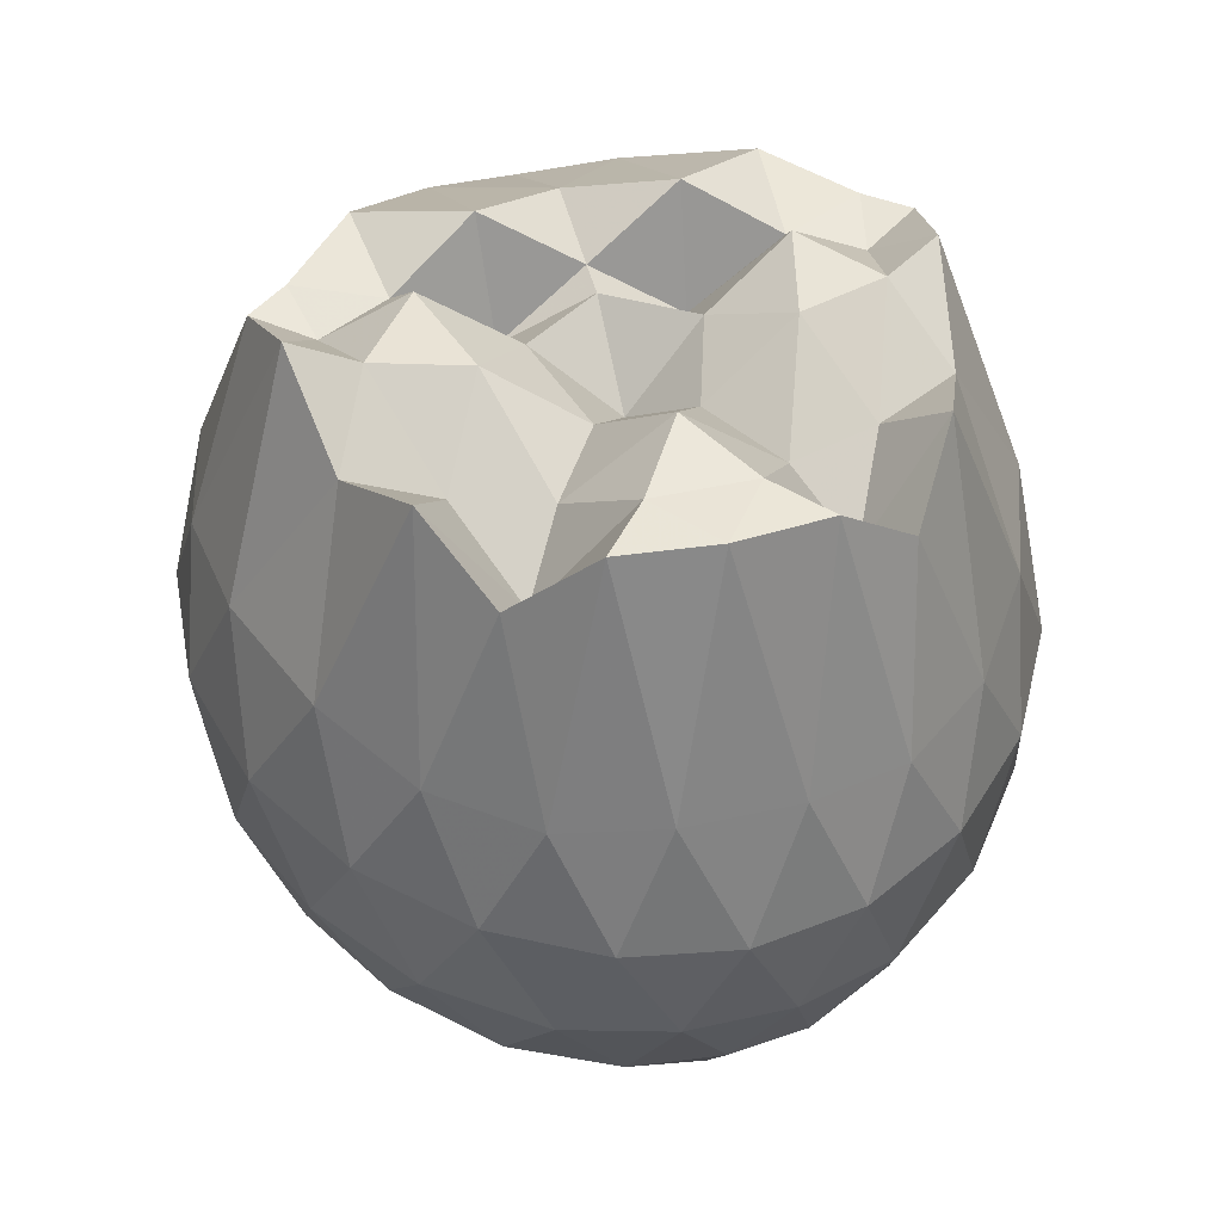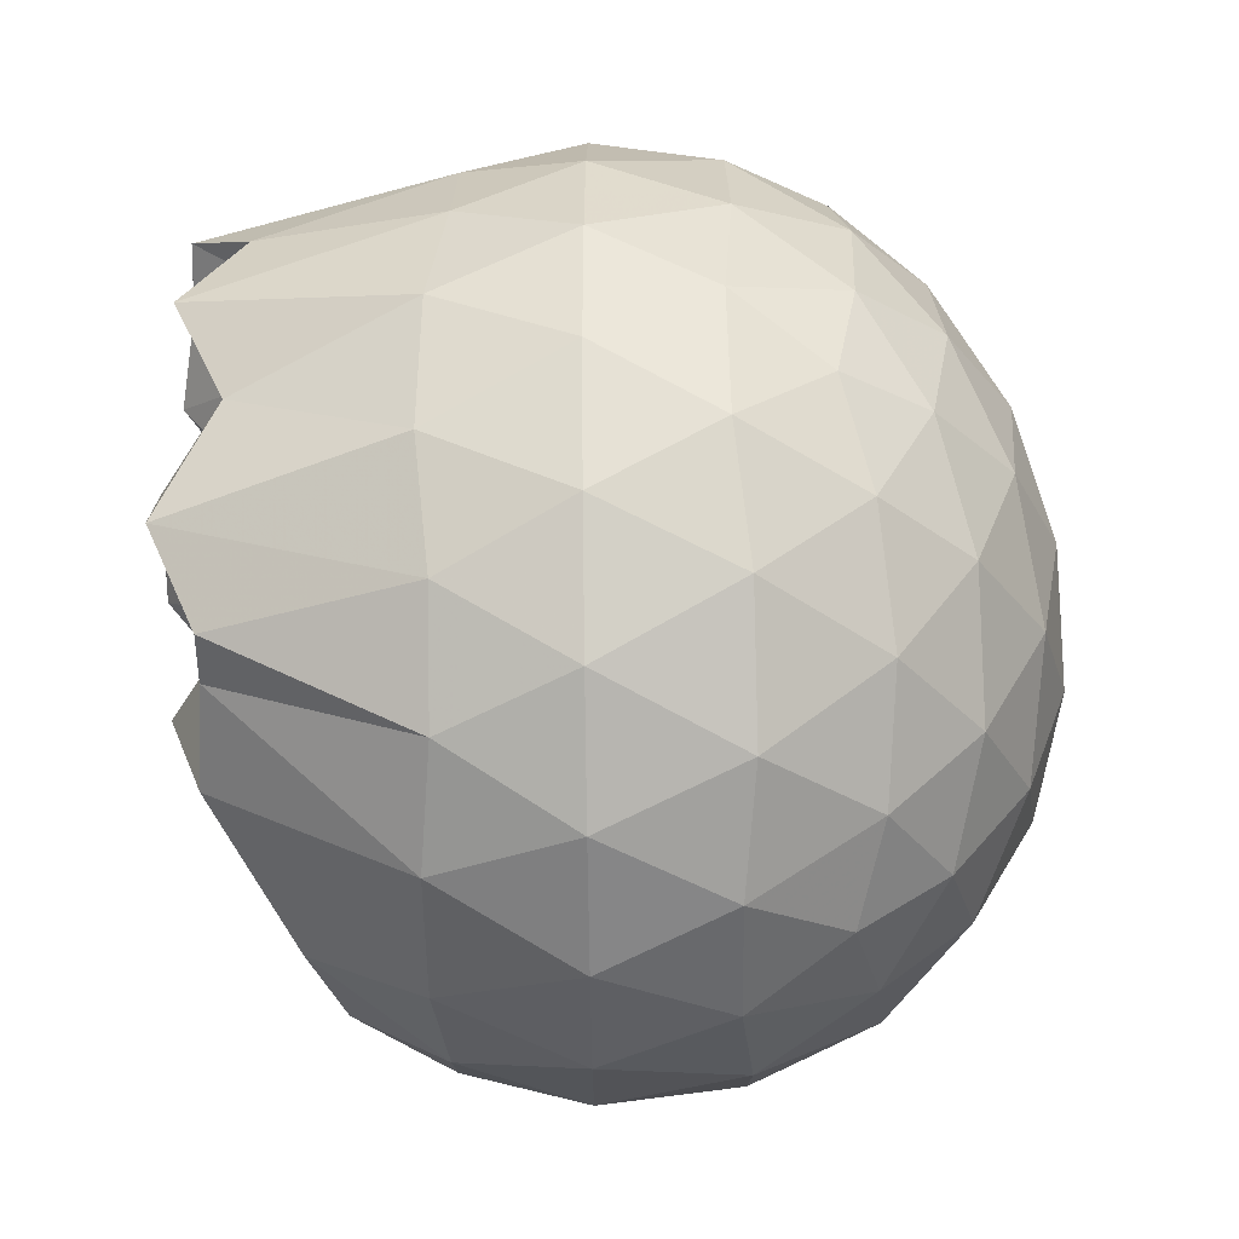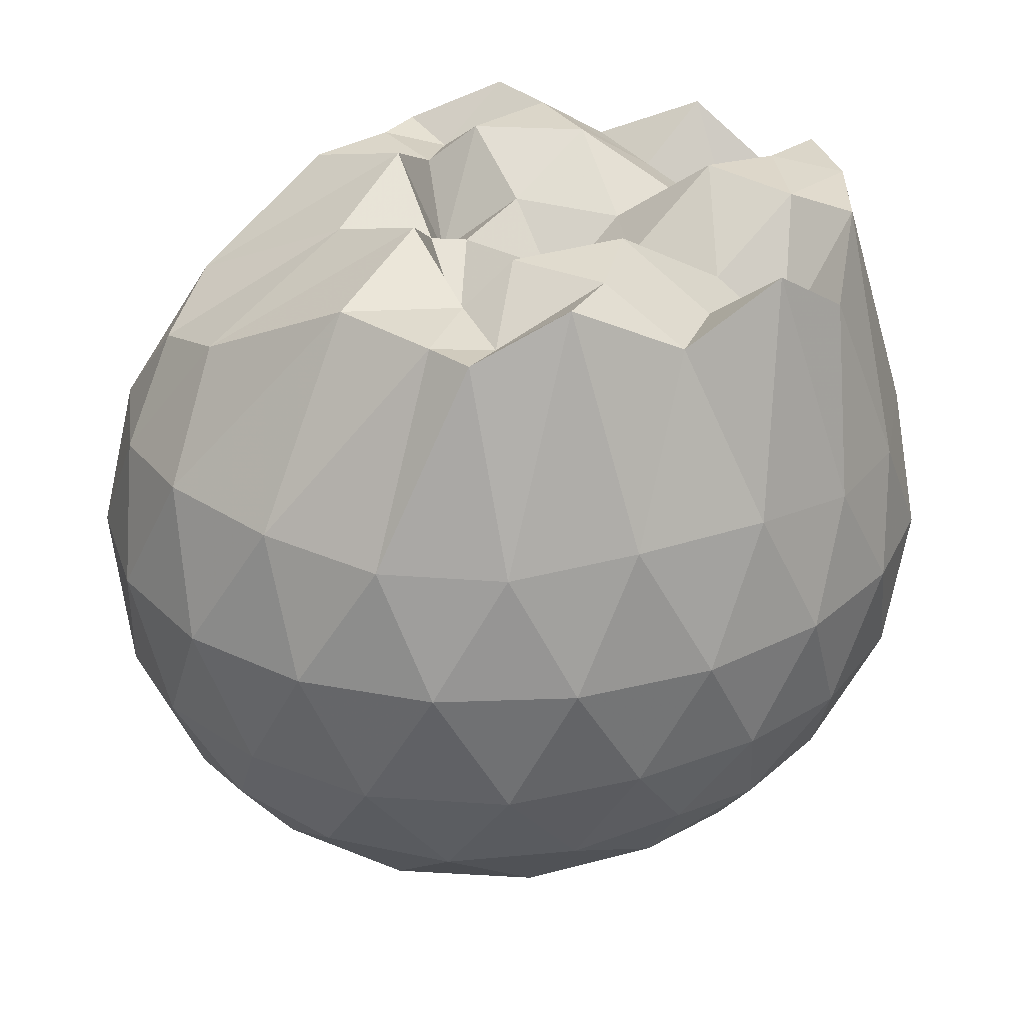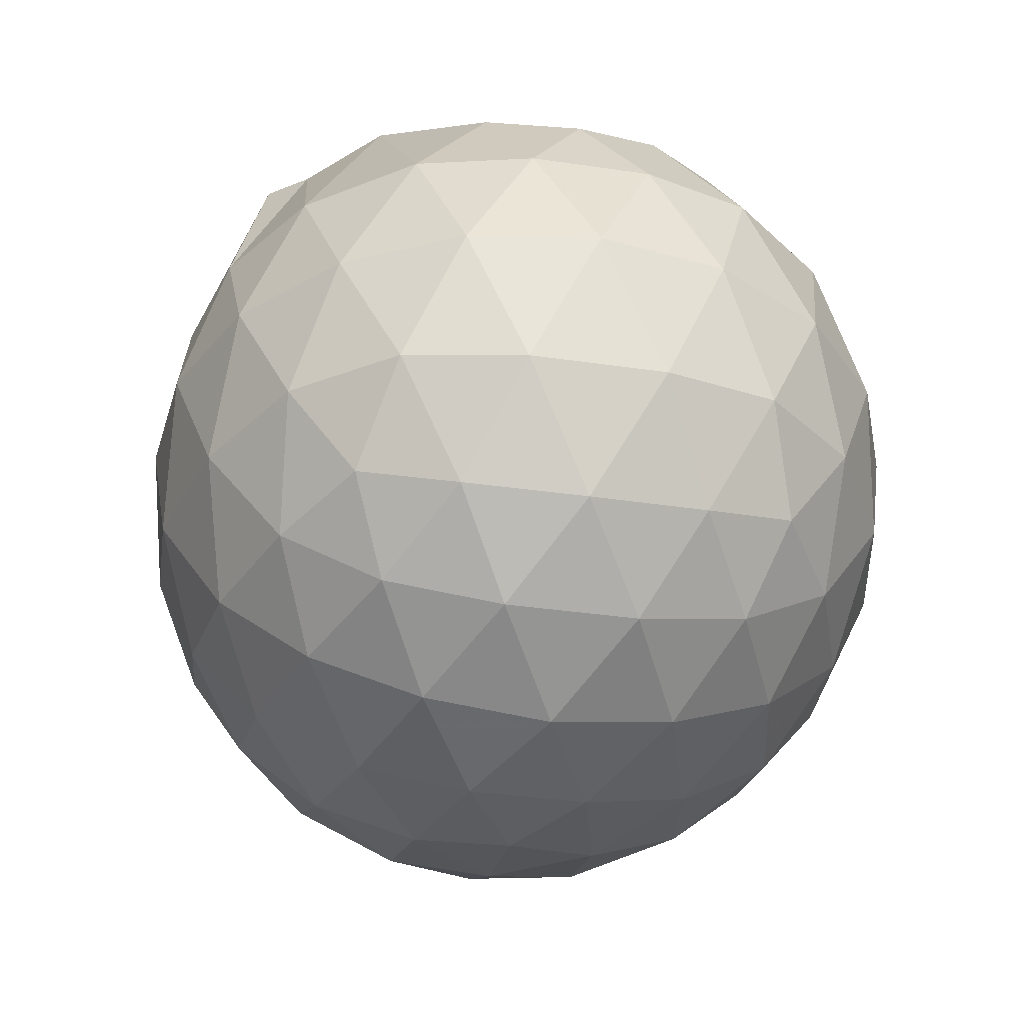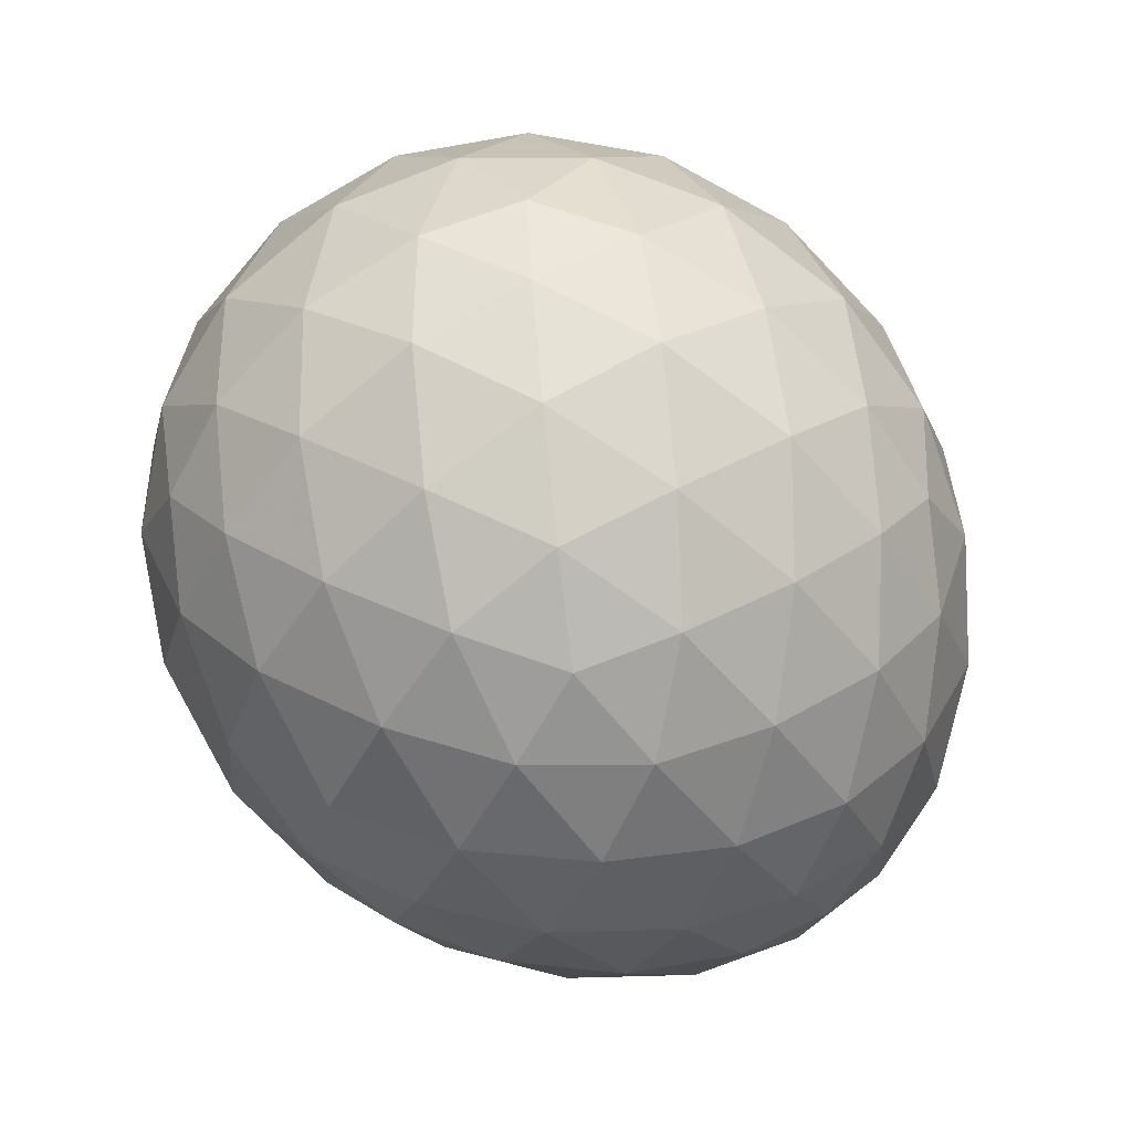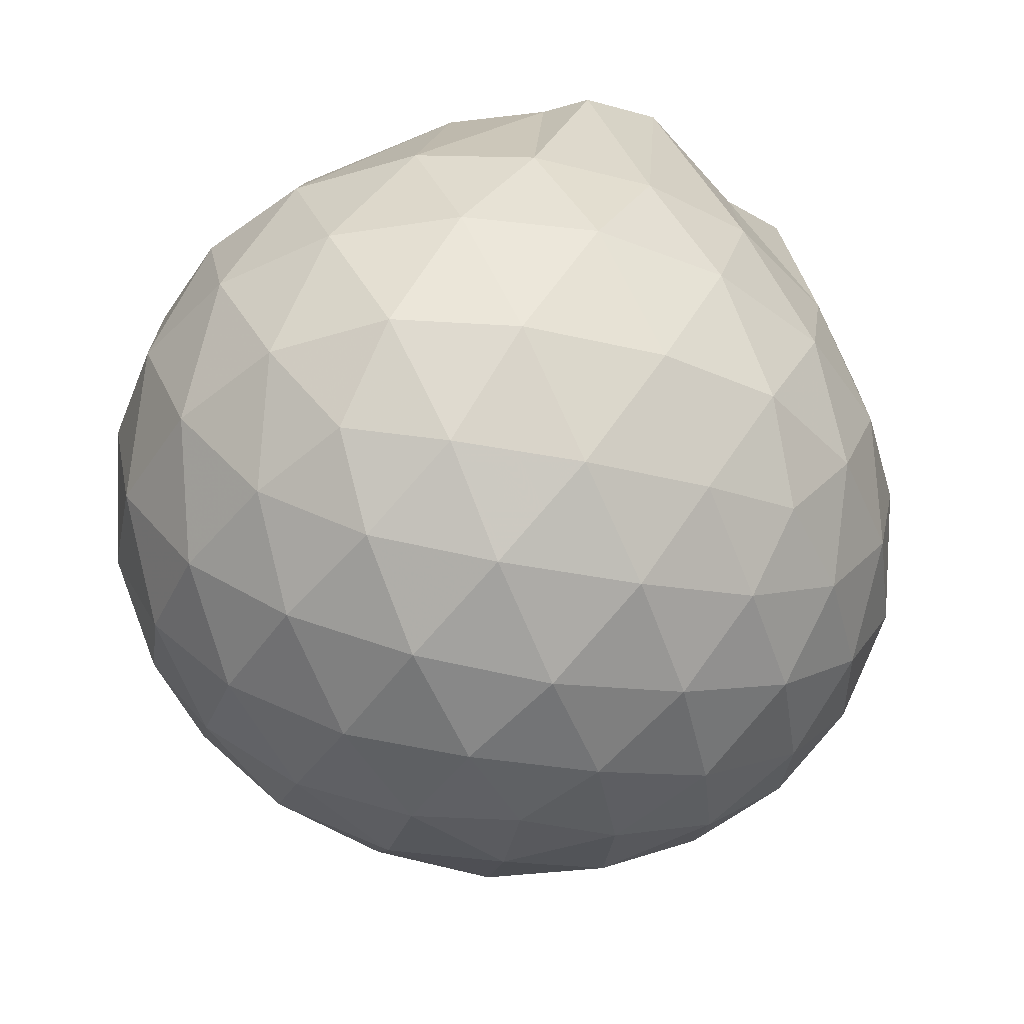
<metadata>
{"format":"obj","ext":"obj","renderer":"f3d","projection":"perspective","resolution":1024,"background":"white","views":[{"elev":43.7,"azim":-104.9,"up":"+Z"},{"elev":77.2,"azim":89.5,"up":"+Y"},{"elev":31.8,"azim":173.0,"up":"+Z"},{"elev":-34.3,"azim":78.7,"up":"+Z"},{"elev":-77.9,"azim":129.5,"up":"+Z"},{"elev":-41.0,"azim":149.7,"up":"+Z"}]}
</metadata>
<code>
v -1.668 -0.01555 0.8037
v -1.59 -0.01615 -0.6541
v -0.7925 -0.01599 0.7442
v -0.8853 0.1812 0.813
v -1.162 0.3873 0.9857
v -1.331 0.5409 0.969
v -1.403 0.6261 0.9689
v -1.614 0.5942 1.064
v -1.857 0.5489 0.938
v -2.074 0.4588 1.045
v -2.232 0.3514 0.9171
v -2.289 0.1836 1.054
v -2.315 -0.01612 1.06
v -2.29 -0.2159 1.054
v -2.231 -0.3826 0.9168
v -2.074 -0.4909 1.045
v -1.857 -0.5817 0.9382
v -1.614 -0.6242 1.064
v -1.403 -0.6587 0.9686
v -1.331 -0.573 0.9688
v -1.162 -0.4193 0.9861
v -0.8853 -0.2135 0.813
v -0.6914 0.113 0.5414
v -0.7878 0.3533 0.5684
v -0.9745 0.5743 0.5704
v -1.197 0.7185 0.5487
v -1.463 0.7794 0.5482
v -1.738 0.7512 0.5758
v -2.022 0.6485 0.5679
v -2.233 0.5038 0.5288
v -2.382 0.3145 0.5206
v -2.45 0.1027 0.5465
v -2.45 -0.1352 0.5466
v -2.382 -0.3467 0.5204
v -2.233 -0.5361 0.5288
v -2.021 -0.6808 0.568
v -1.738 -0.7836 0.5756
v -1.463 -0.8117 0.5481
v -1.197 -0.7501 0.549
v -0.9744 -0.6066 0.5706
v -0.7876 -0.3855 0.5684
v -0.6914 -0.1454 0.5415
v -0.666 0.2611 0.2763
v -0.8073 0.5081 0.2774
v -1.027 0.6977 0.2791
v -1.301 0.8096 0.2805
v -1.603 0.8326 0.2816
v -1.899 0.768 0.2814
v -2.158 0.6279 0.2786
v -2.356 0.4366 0.2757
v -2.479 0.2169 0.2727
v -2.521 -0.01624 0.2723
v -2.479 -0.2491 0.2726
v -2.356 -0.469 0.2758
v -2.158 -0.6602 0.2786
v -1.899 -0.8002 0.2813
v -1.603 -0.8649 0.2815
v -1.301 -0.8419 0.2805
v -1.027 -0.73 0.2791
v -0.8072 -0.5404 0.2774
v -0.666 -0.2934 0.2762
v -0.6174 -0.01617 0.2757
v -0.7473 0.3808 0.005706
v -0.9196 0.5905 0.00848
v -1.157 0.7317 -0.01411
v -1.462 0.8049 -0.009315
v -1.749 0.79 0.02257
v -2.017 0.6923 0.02642
v -2.233 0.5292 0.006205
v -2.404 0.3122 0.00959
v -2.487 0.09505 0.0348
v -2.487 -0.1274 0.0348
v -2.404 -0.3445 0.009585
v -2.233 -0.5615 0.006161
v -2.017 -0.7246 0.02637
v -1.749 -0.8223 0.02254
v -1.462 -0.8372 -0.009347
v -1.157 -0.7639 -0.01417
v -0.9195 -0.6228 0.008482
v -0.7473 -0.4131 0.005676
v -0.6616 -0.1618 -0.02265
v -0.6616 0.1295 -0.02266
v -0.8888 0.4465 -0.1964
v -1.078 0.5754 -0.2473
v -1.34 0.6735 -0.2628
v -1.622 0.708 -0.2316
v -1.859 0.6854 -0.1709
v -2.052 0.5595 -0.2162
v -2.235 0.3737 -0.2281
v -2.363 0.1666 -0.2007
v -2.423 -0.01619 -0.149
v -2.363 -0.1989 -0.2007
v -2.235 -0.4054 -0.2281
v -2.052 -0.5913 -0.2162
v -1.859 -0.7177 -0.171
v -1.622 -0.7403 -0.2317
v -1.34 -0.7058 -0.2628
v -1.078 -0.6072 -0.2473
v -0.8888 -0.4785 -0.1964
v -0.8053 -0.2742 -0.2534
v -0.7704 -0.01614 -0.2771
v -0.8053 0.2427 -0.2534
v -1.184 -0.01619 0.982
v -1.335 0.1812 1.071
v -1.419 0.365 0.9678
v -1.471 0.5107 0.9407
v -1.701 0.4653 1.058
v -1.943 0.3763 0.9264
v -2.131 0.2805 0.8114
v -2.175 0.0886 1.06
v -2.175 -0.119 1.061
v -2.131 -0.3133 0.8112
v -1.943 -0.4084 0.9261
v -1.702 -0.4961 1.058
v -1.471 -0.5429 0.9406
v -1.419 -0.3973 0.9682
v -1.335 -0.2133 1.071
v -1.388 -0.01672 0.9489
v -1.431 0.1696 0.8292
v -1.528 0.3386 1.06
v -1.769 0.2757 1.065
v -1.996 0.1924 0.9195
v -2.009 -0.01579 1.092
v -1.996 -0.2252 0.9196
v -1.769 -0.3086 1.065
v -1.528 -0.371 1.06
v -1.431 -0.2015 0.8288
v -1.467 -0.01638 0.941
v -1.601 0.152 0.9569
v -1.823 0.0825 0.9329
v -1.823 -0.1138 0.9332
v -1.6 -0.1843 0.9569
v -1 0.3688 -0.3812
v -1.243 0.4859 -0.4348
v -1.54 0.5614 -0.4235
v -1.815 0.5748 -0.3519
v -2.014 0.4054 -0.4005
v -2.189 0.1889 -0.3889
v -2.295 -0.01617 -0.3251
v -2.189 -0.2213 -0.3889
v -2.014 -0.4377 -0.4006
v -1.815 -0.6071 -0.3519
v -1.54 -0.5937 -0.4235
v -1.243 -0.5181 -0.4348
v -1 -0.4011 -0.3812
v -0.9445 -0.1561 -0.4439
v -0.9445 0.1238 -0.4439
v -1.177 0.2506 -0.5433
v -1.456 0.3434 -0.5708
v -1.747 0.3989 -0.5178
v -1.935 0.197 -0.5438
v -2.09 -0.01616 -0.4952
v -1.935 -0.2293 -0.5438
v -1.747 -0.4312 -0.5179
v -1.456 -0.3757 -0.5708
v -1.177 -0.2829 -0.5433
v -1.157 -0.01614 -0.5831
v -1.391 0.1111 -0.6363
v -1.665 0.1848 -0.6219
v -1.833 -0.01615 -0.6112
v -1.665 -0.2171 -0.6218
v -1.391 -0.1434 -0.6363
f 3 23 4
f 4 23 24
f 4 24 5
f 5 24 25
f 5 25 6
f 6 25 26
f 6 26 7
f 7 26 27
f 7 27 8
f 8 27 28
f 8 28 9
f 9 28 29
f 9 29 10
f 10 29 30
f 10 30 11
f 11 30 31
f 11 31 12
f 12 31 32
f 12 32 13
f 13 32 33
f 13 33 14
f 14 33 34
f 14 34 15
f 15 34 35
f 15 35 16
f 16 35 36
f 16 36 17
f 17 36 37
f 17 37 18
f 18 37 38
f 18 38 19
f 19 38 39
f 19 39 20
f 20 39 40
f 20 40 21
f 21 40 41
f 21 41 22
f 22 41 42
f 22 42 3
f 3 42 23
f 23 43 24
f 24 43 44
f 24 44 25
f 25 44 45
f 25 45 26
f 26 45 46
f 26 46 27
f 27 46 47
f 27 47 28
f 28 47 48
f 28 48 29
f 29 48 49
f 29 49 30
f 30 49 50
f 30 50 31
f 31 50 51
f 31 51 32
f 32 51 52
f 32 52 33
f 33 52 53
f 33 53 34
f 34 53 54
f 34 54 35
f 35 54 55
f 35 55 36
f 36 55 56
f 36 56 37
f 37 56 57
f 37 57 38
f 38 57 58
f 38 58 39
f 39 58 59
f 39 59 40
f 40 59 60
f 40 60 41
f 41 60 61
f 41 61 42
f 42 61 62
f 42 62 23
f 23 62 43
f 43 63 44
f 44 63 64
f 44 64 45
f 45 64 65
f 45 65 46
f 46 65 66
f 46 66 47
f 47 66 67
f 47 67 48
f 48 67 68
f 48 68 49
f 49 68 69
f 49 69 50
f 50 69 70
f 50 70 51
f 51 70 71
f 51 71 52
f 52 71 72
f 52 72 53
f 53 72 73
f 53 73 54
f 54 73 74
f 54 74 55
f 55 74 75
f 55 75 56
f 56 75 76
f 56 76 57
f 57 76 77
f 57 77 58
f 58 77 78
f 58 78 59
f 59 78 79
f 59 79 60
f 60 79 80
f 60 80 61
f 61 80 81
f 61 81 62
f 62 81 82
f 62 82 43
f 43 82 63
f 63 83 64
f 64 83 84
f 64 84 65
f 65 84 85
f 65 85 66
f 66 85 86
f 66 86 67
f 67 86 87
f 67 87 68
f 68 87 88
f 68 88 69
f 69 88 89
f 69 89 70
f 70 89 90
f 70 90 71
f 71 90 91
f 71 91 72
f 72 91 92
f 72 92 73
f 73 92 93
f 73 93 74
f 74 93 94
f 74 94 75
f 75 94 95
f 75 95 76
f 76 95 96
f 76 96 77
f 77 96 97
f 77 97 78
f 78 97 98
f 78 98 79
f 79 98 99
f 79 99 80
f 80 99 100
f 80 100 81
f 81 100 101
f 81 101 82
f 82 101 102
f 82 102 63
f 63 102 83
f 103 104 118
f 104 119 118
f 104 105 119
f 105 120 119
f 105 106 120
f 106 107 120
f 107 121 120
f 107 108 121
f 108 122 121
f 108 109 122
f 109 110 122
f 110 123 122
f 110 111 123
f 111 124 123
f 111 112 124
f 112 113 124
f 113 125 124
f 113 114 125
f 114 126 125
f 114 115 126
f 115 116 126
f 116 127 126
f 116 117 127
f 117 118 127
f 117 103 118
f 118 119 128
f 119 129 128
f 119 120 129
f 120 121 129
f 121 130 129
f 121 122 130
f 122 123 130
f 123 131 130
f 123 124 131
f 124 125 131
f 125 132 131
f 125 126 132
f 126 127 132
f 127 128 132
f 127 118 128
f 133 148 134
f 134 148 149
f 134 149 135
f 135 149 150
f 135 150 136
f 136 150 137
f 137 150 151
f 137 151 138
f 138 151 152
f 138 152 139
f 139 152 140
f 140 152 153
f 140 153 141
f 141 153 154
f 141 154 142
f 142 154 143
f 143 154 155
f 143 155 144
f 144 155 156
f 144 156 145
f 145 156 146
f 146 156 157
f 146 157 147
f 147 157 148
f 147 148 133
f 148 158 149
f 149 158 159
f 149 159 150
f 150 159 151
f 151 159 160
f 151 160 152
f 152 160 153
f 153 160 161
f 153 161 154
f 154 161 155
f 155 161 162
f 155 162 156
f 156 162 157
f 157 162 158
f 157 158 148
f 3 4 103
f 103 4 104
f 4 5 104
f 104 5 105
f 5 6 105
f 105 6 106
f 6 7 106
f 7 8 106
f 106 8 107
f 8 9 107
f 107 9 108
f 9 10 108
f 108 10 109
f 10 11 109
f 11 12 109
f 109 12 110
f 12 13 110
f 110 13 111
f 13 14 111
f 111 14 112
f 14 15 112
f 15 16 112
f 112 16 113
f 16 17 113
f 113 17 114
f 17 18 114
f 114 18 115
f 18 19 115
f 19 20 115
f 115 20 116
f 20 21 116
f 116 21 117
f 21 22 117
f 117 22 103
f 22 3 103
f 83 133 84
f 84 133 134
f 84 134 85
f 85 134 135
f 85 135 86
f 86 135 136
f 86 136 87
f 87 136 88
f 88 136 137
f 88 137 89
f 89 137 138
f 89 138 90
f 90 138 139
f 90 139 91
f 91 139 92
f 92 139 140
f 92 140 93
f 93 140 141
f 93 141 94
f 94 141 142
f 94 142 95
f 95 142 96
f 96 142 143
f 96 143 97
f 97 143 144
f 97 144 98
f 98 144 145
f 98 145 99
f 99 145 100
f 100 145 146
f 100 146 101
f 101 146 147
f 101 147 102
f 102 147 133
f 102 133 83
f 128 129 1
f 129 130 1
f 130 131 1
f 131 132 1
f 132 128 1
f 159 158 2
f 160 159 2
f 161 160 2
f 162 161 2
f 158 162 2

</code>
